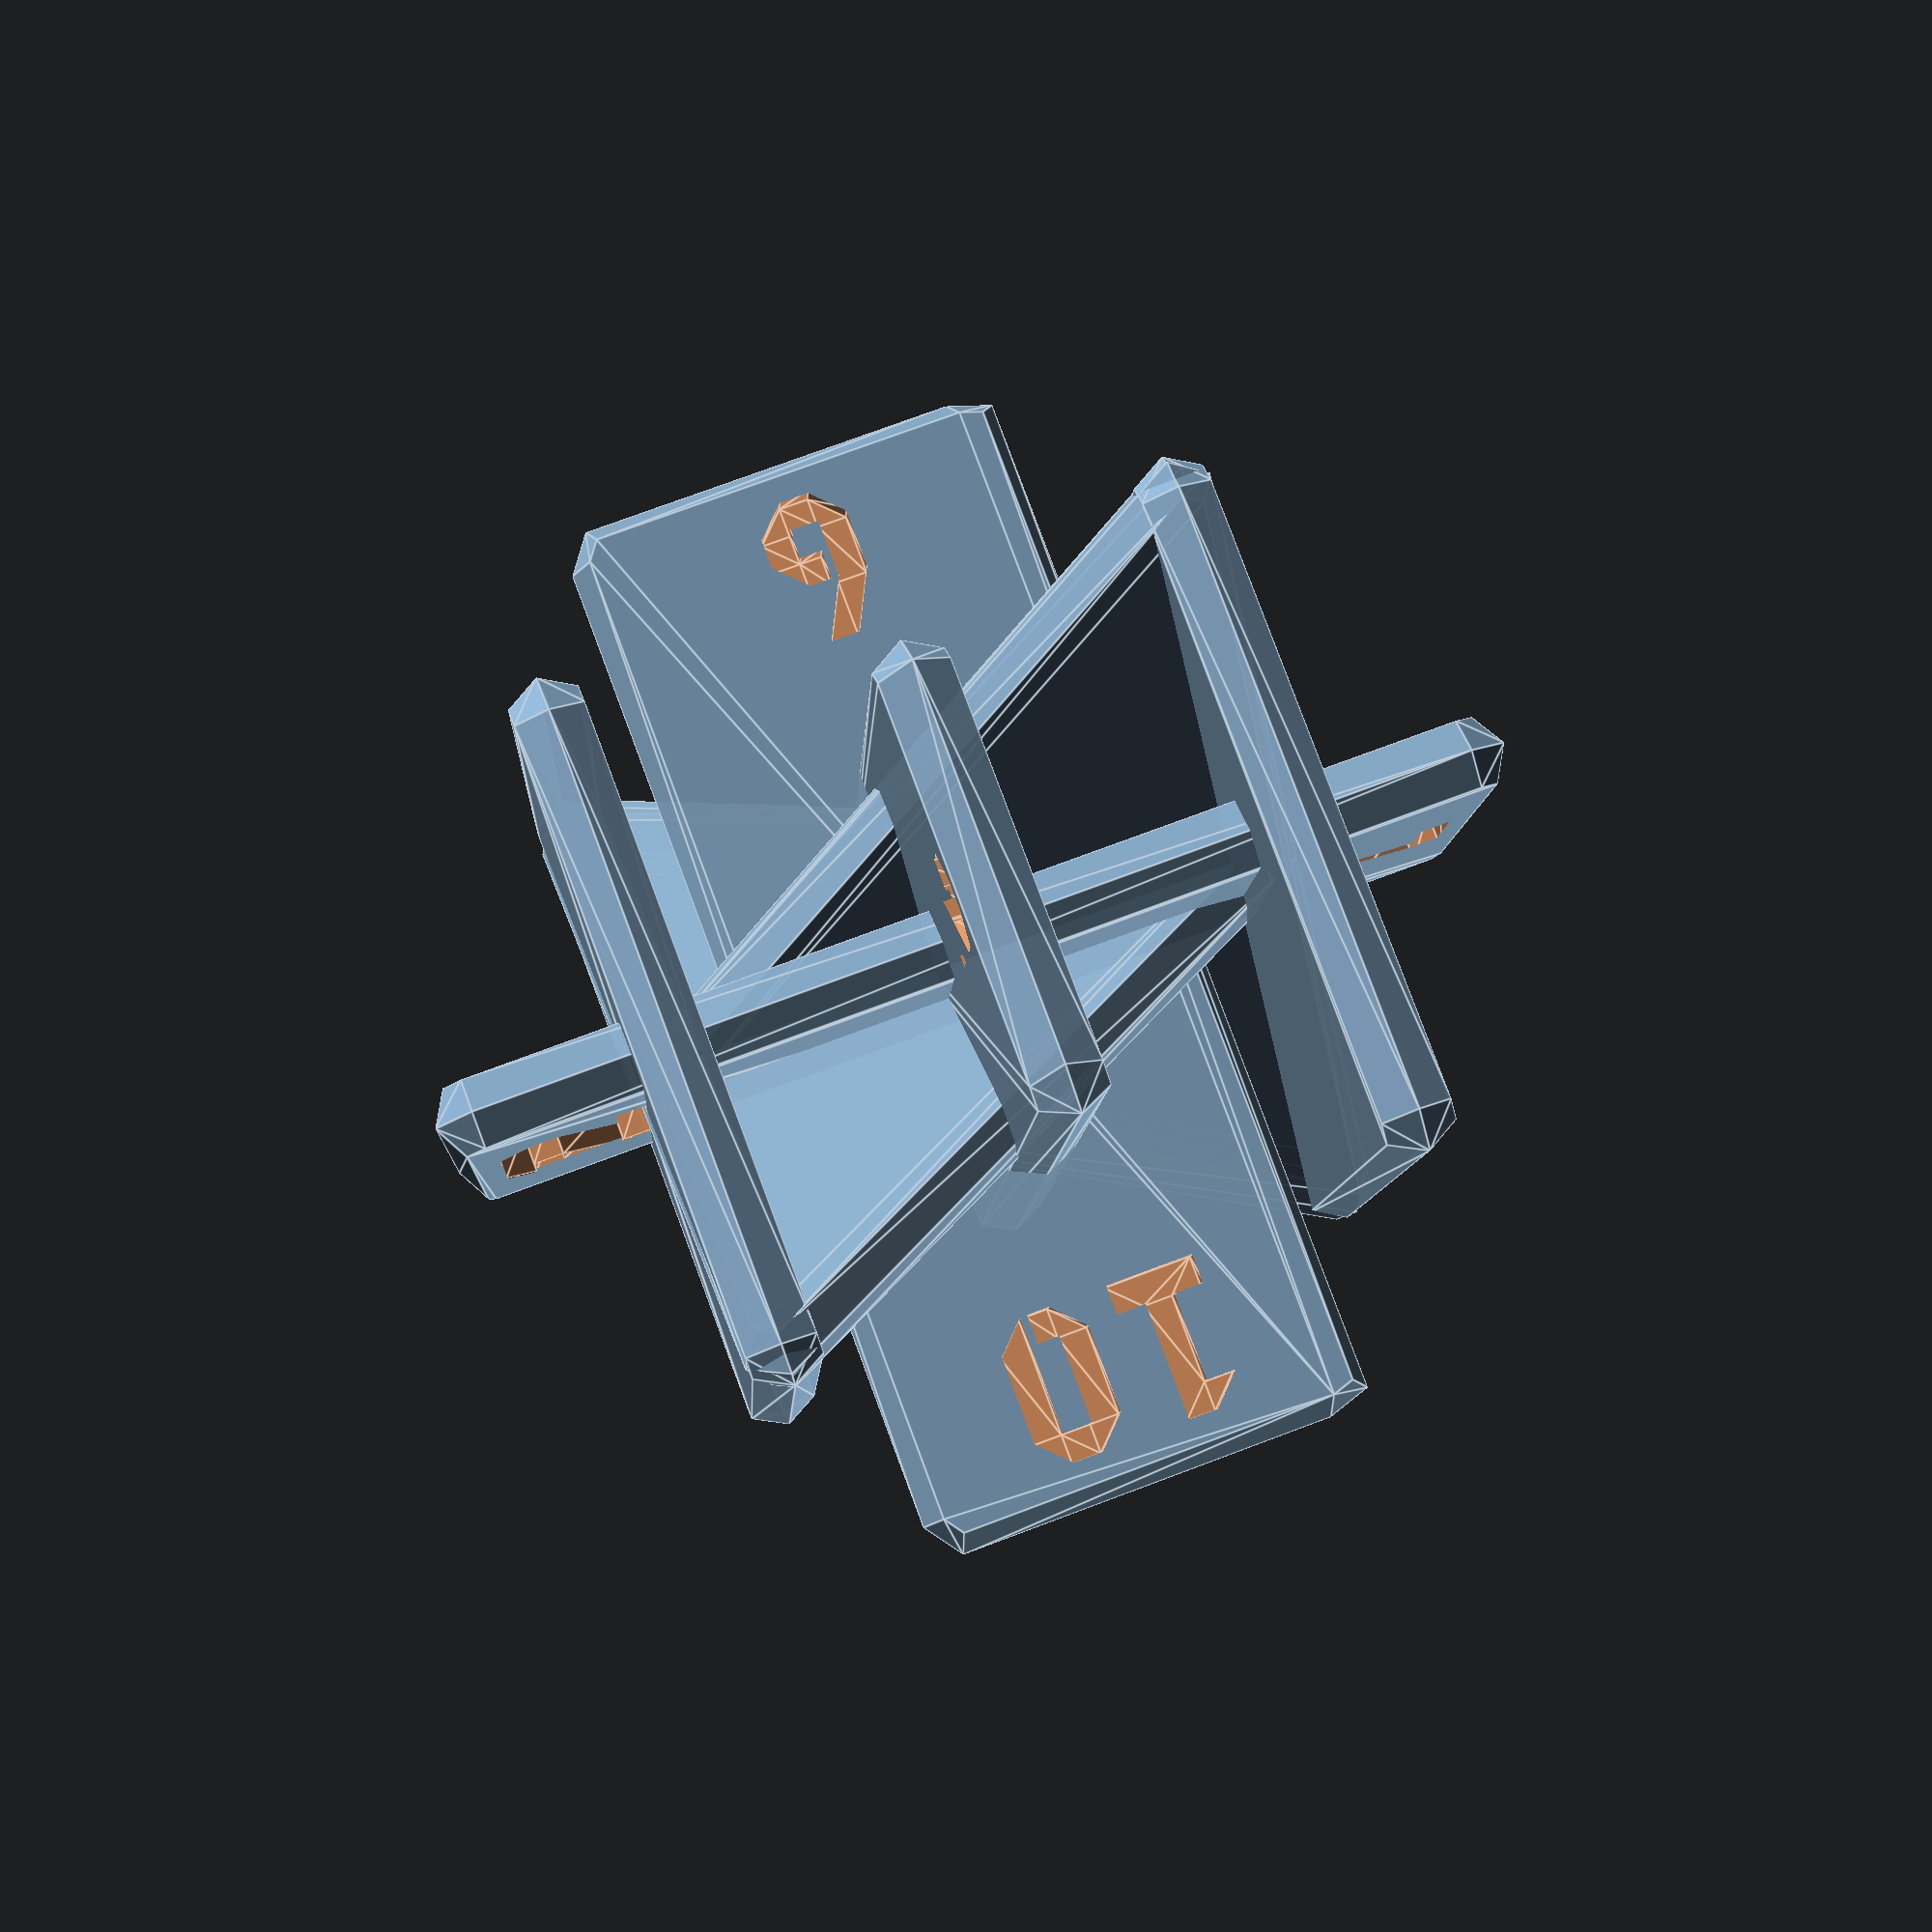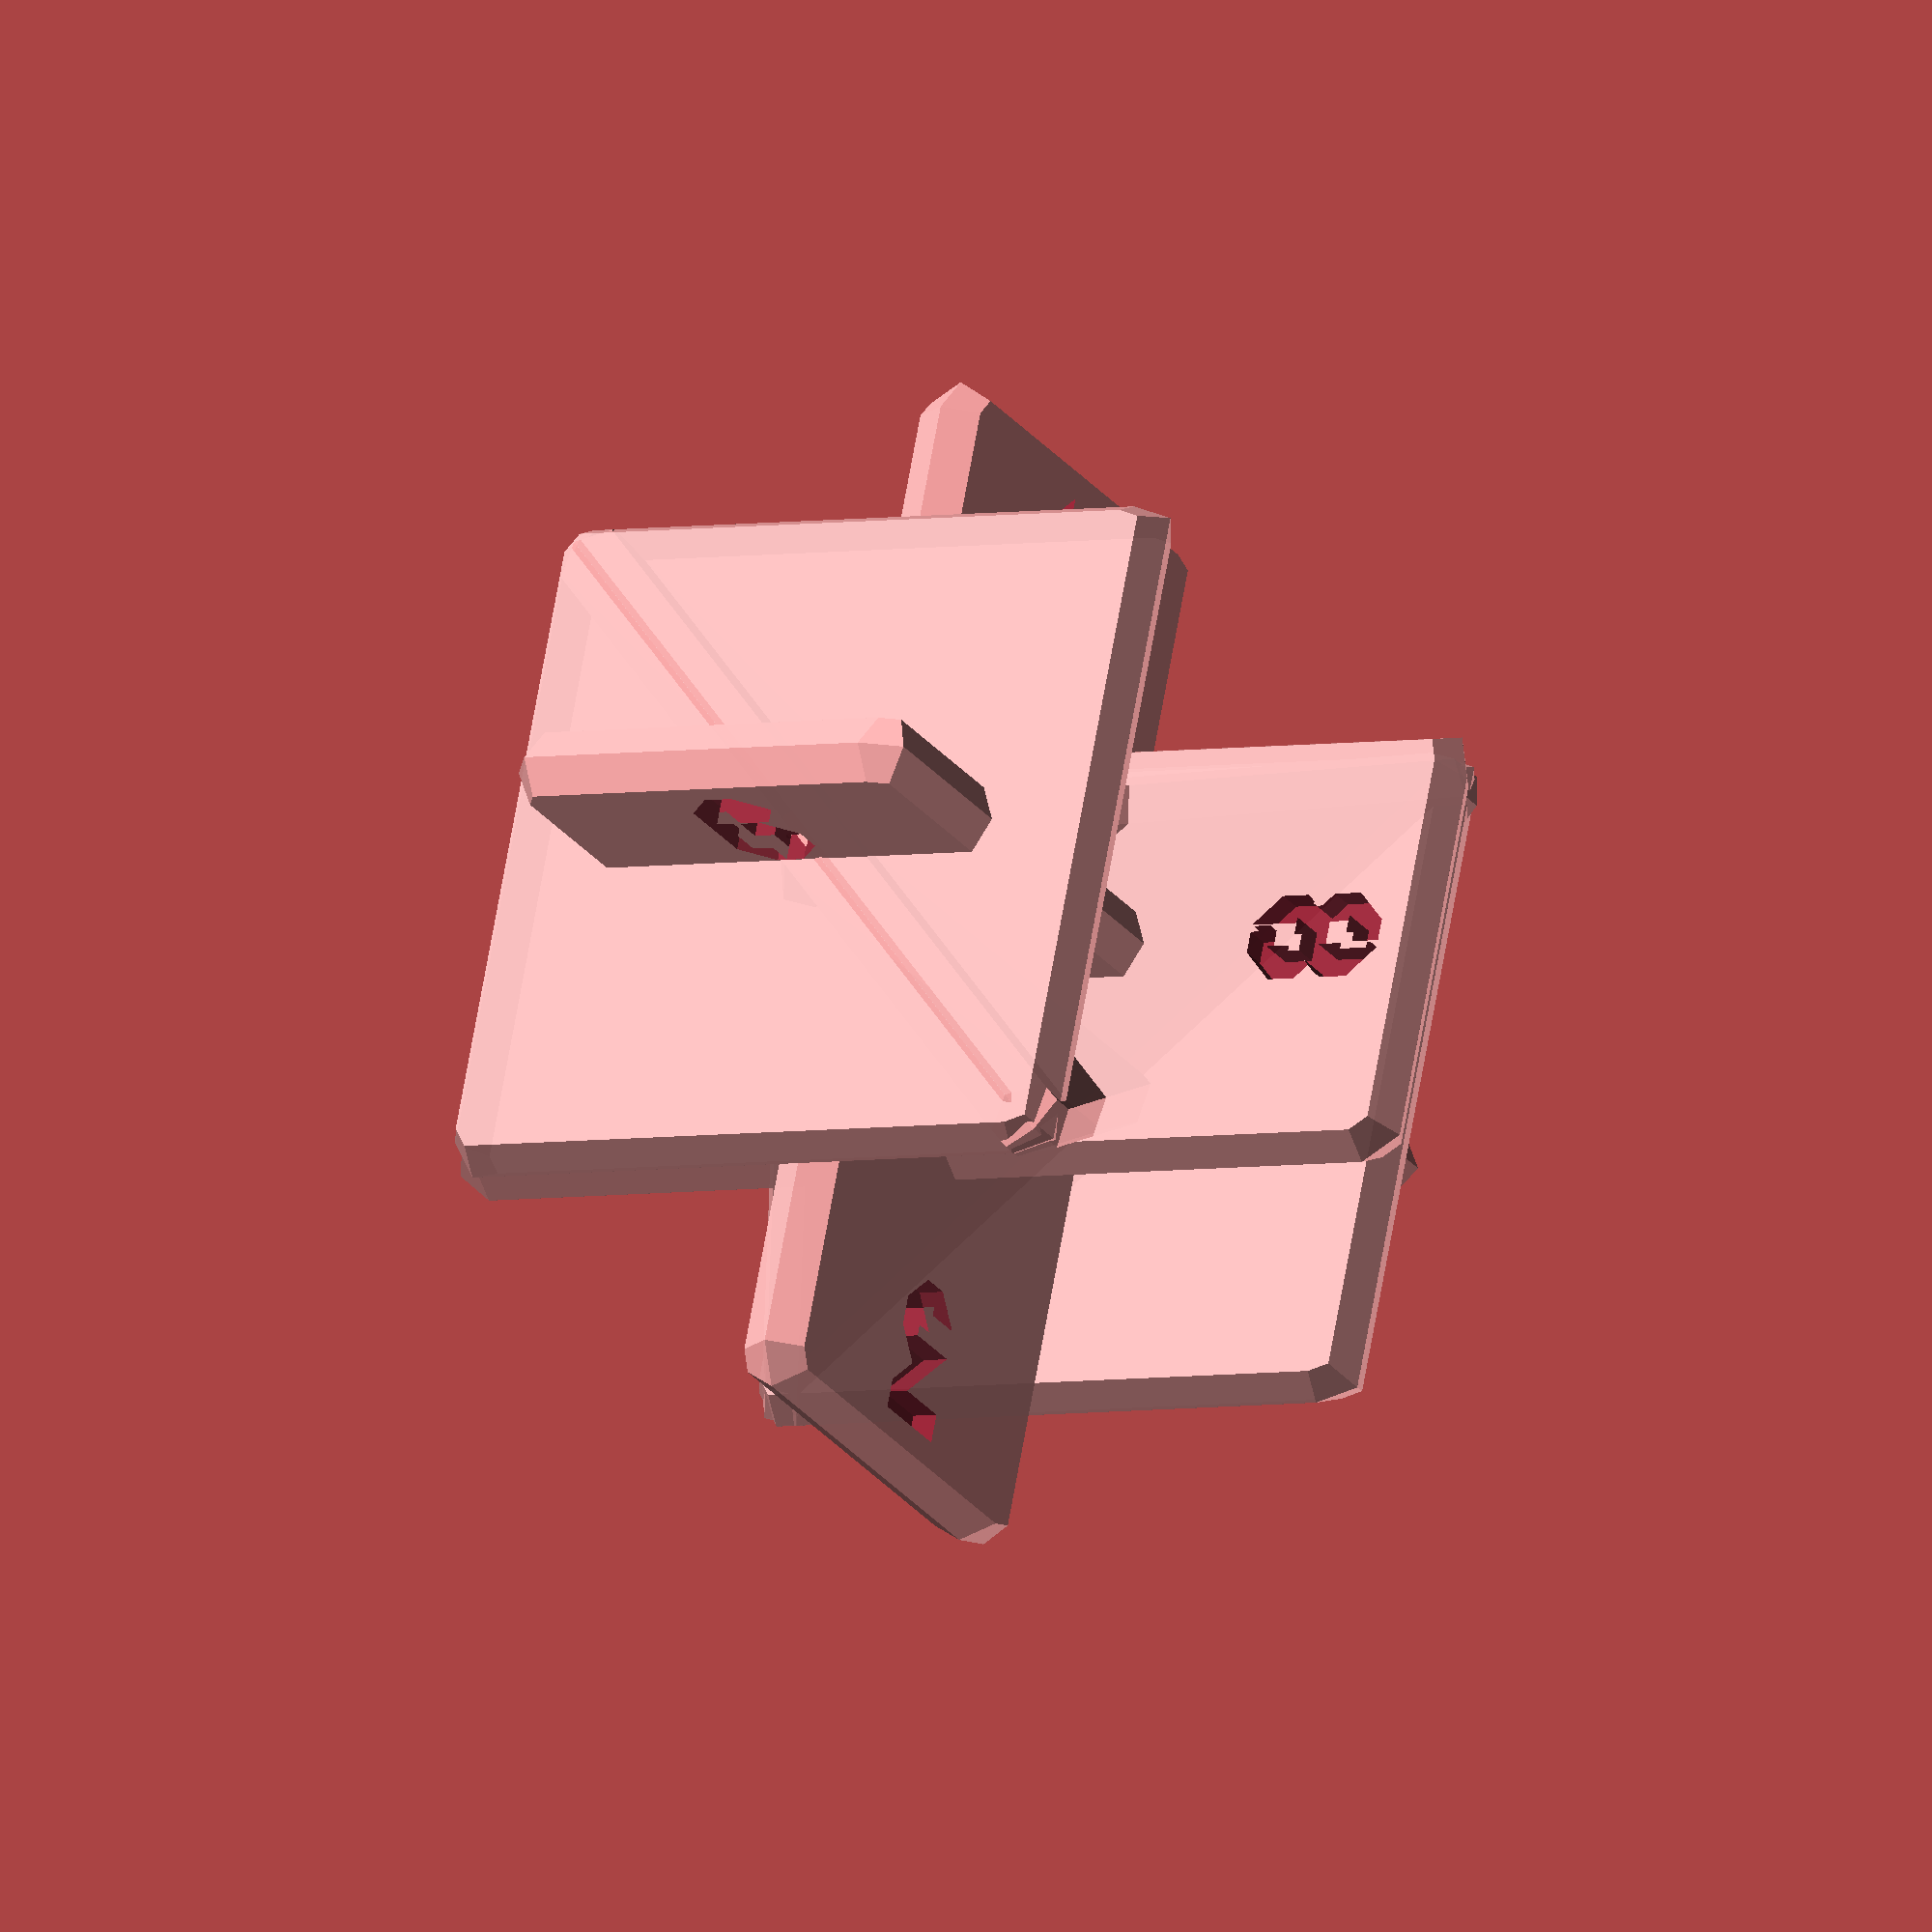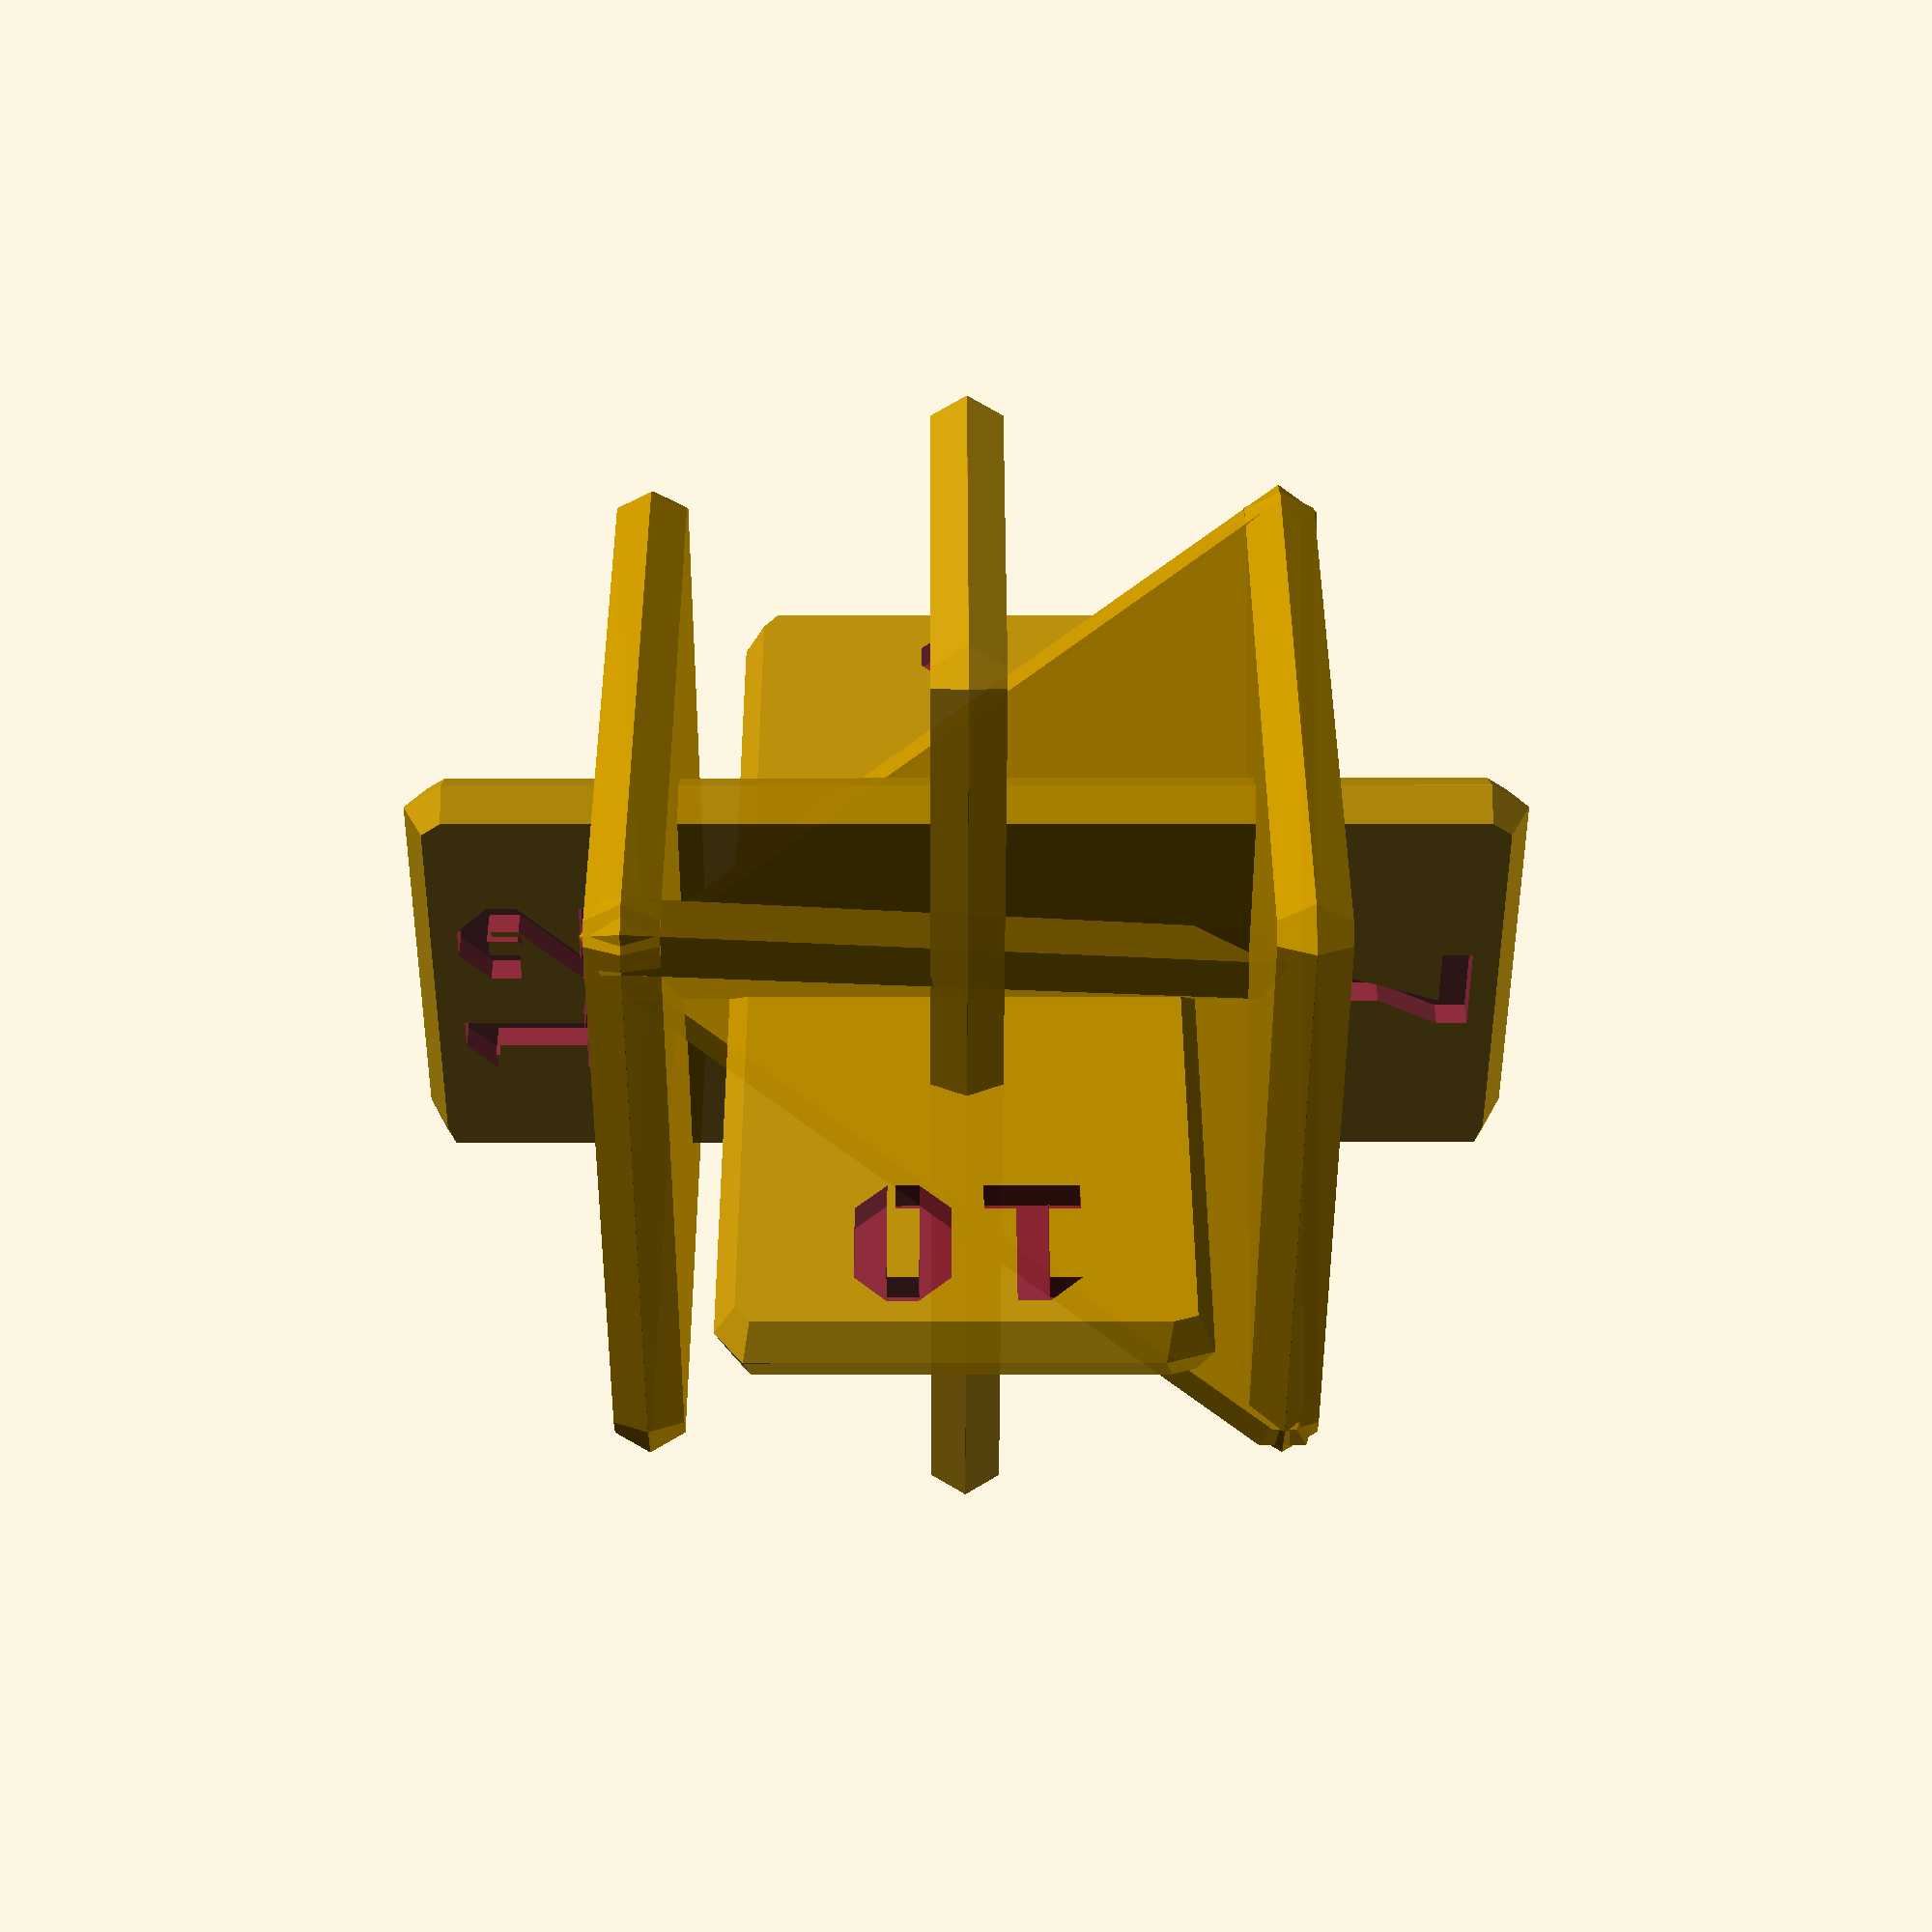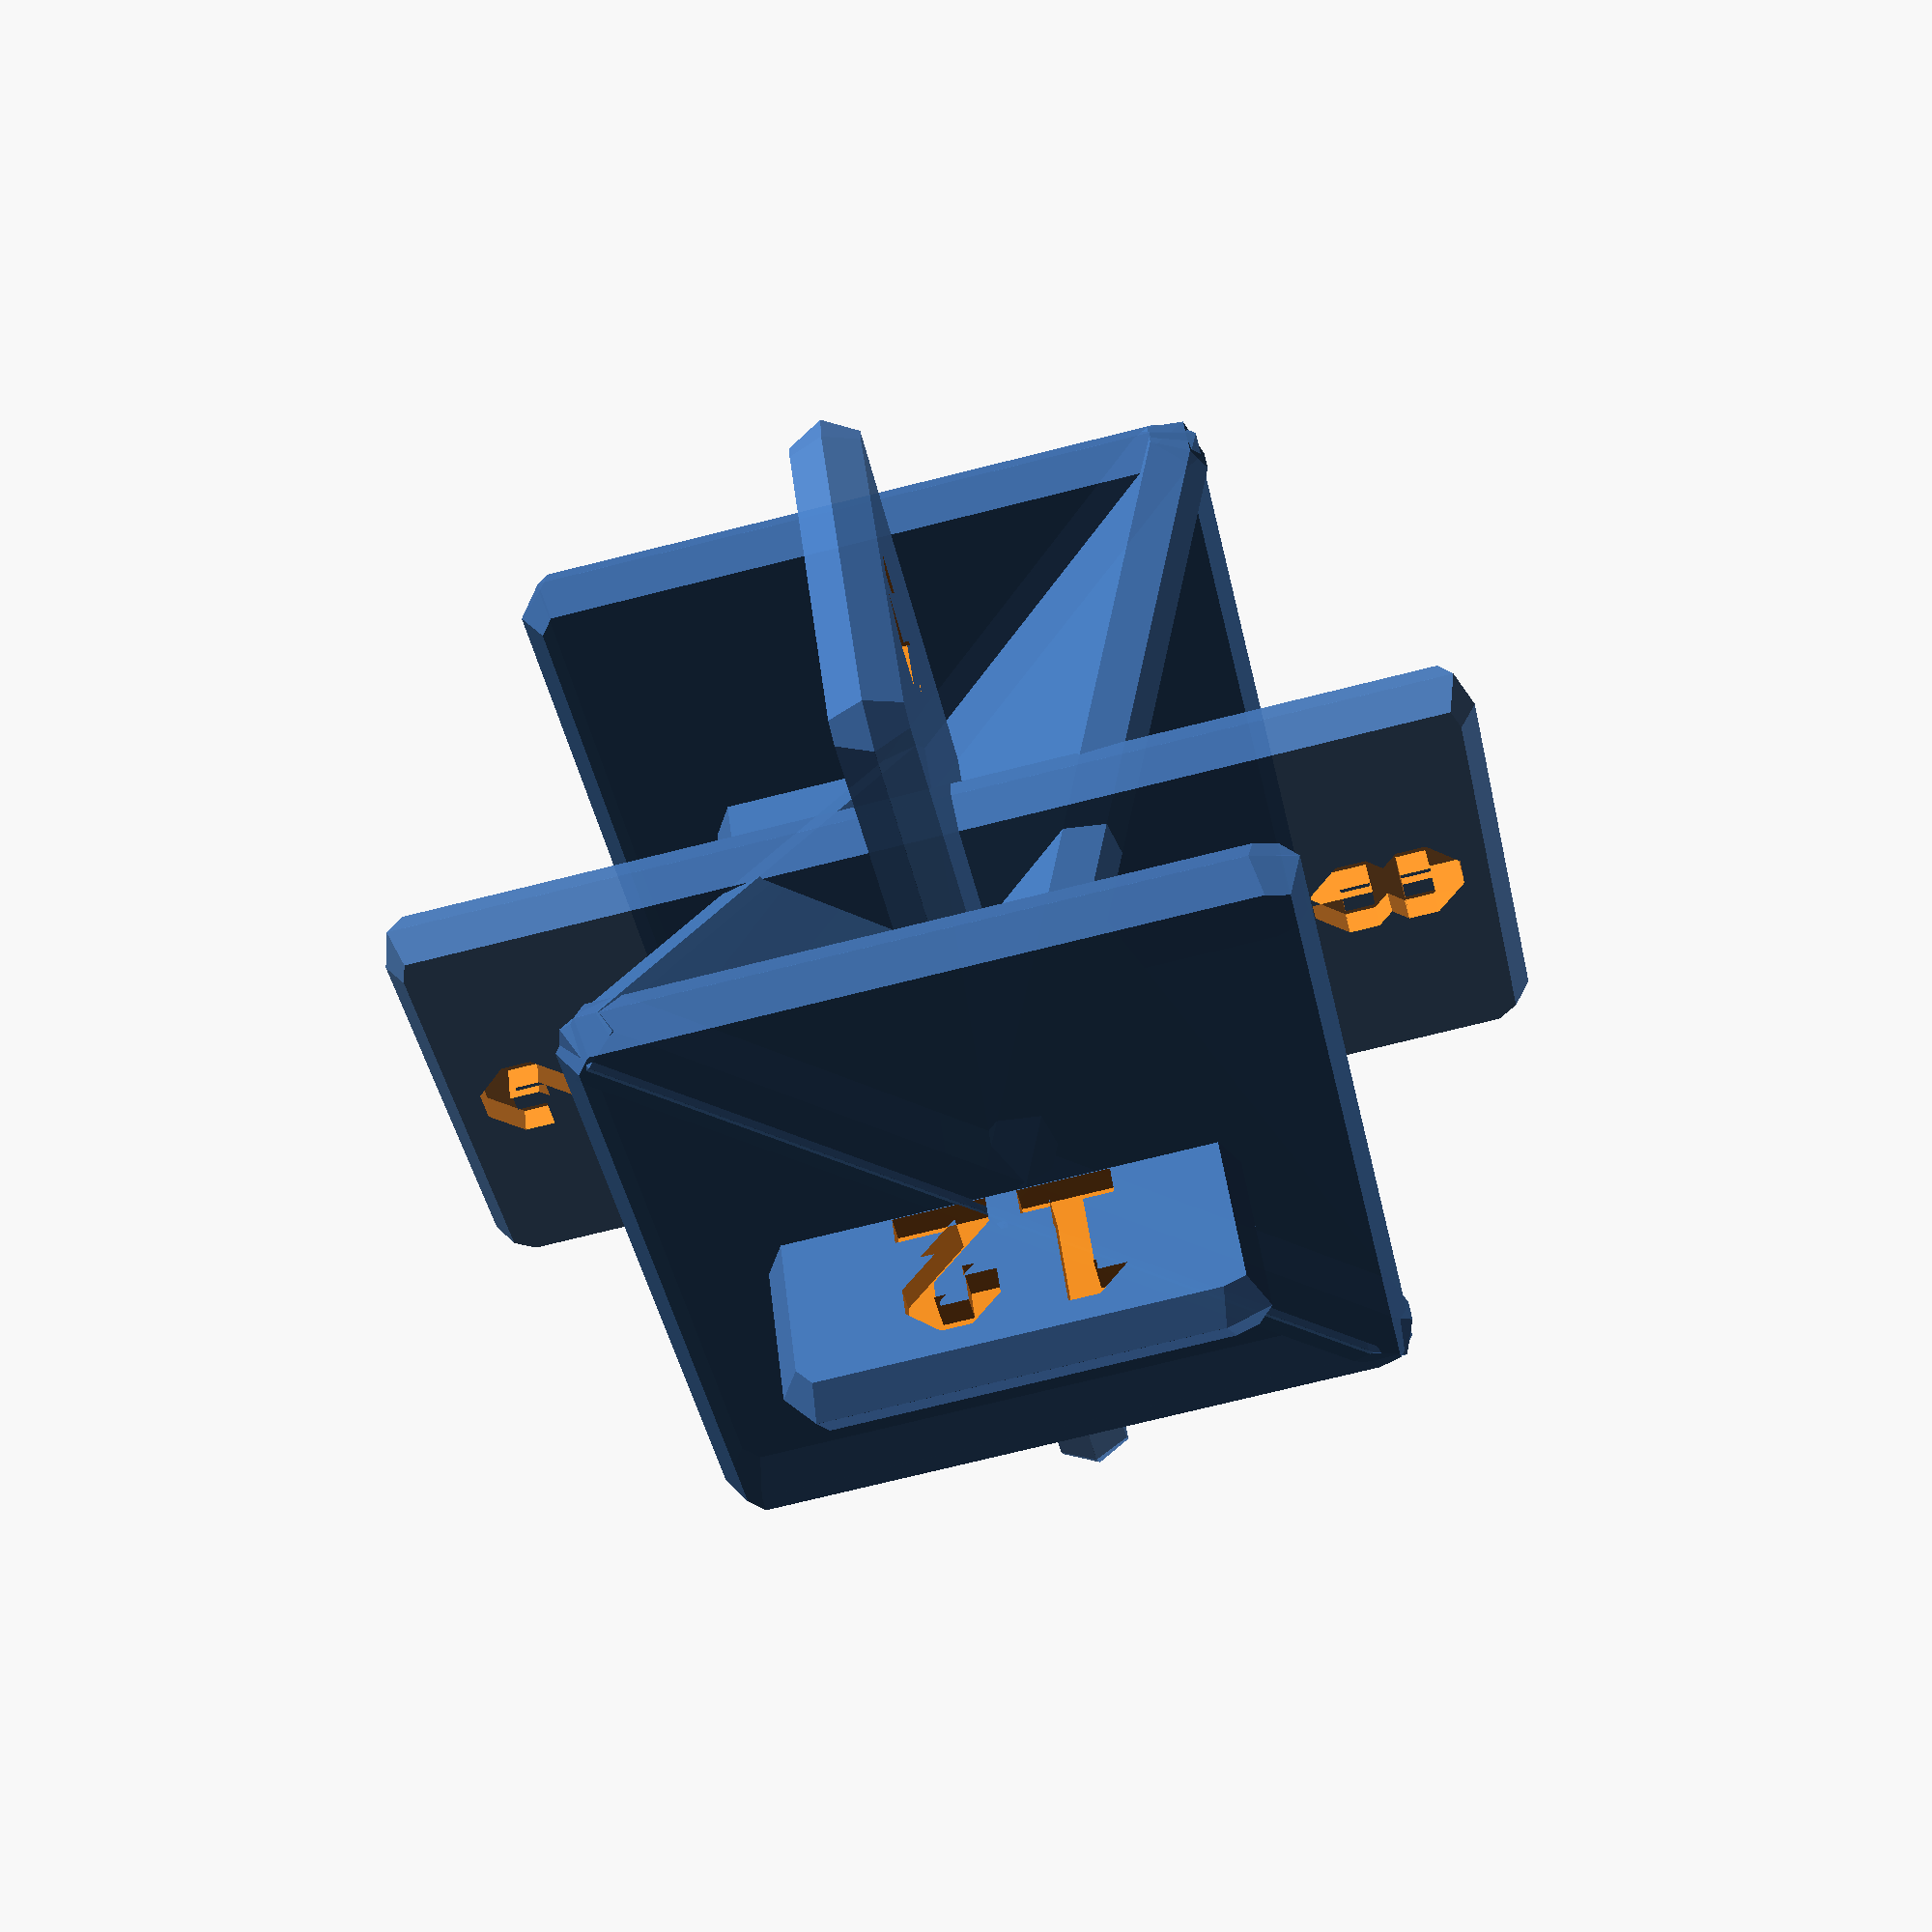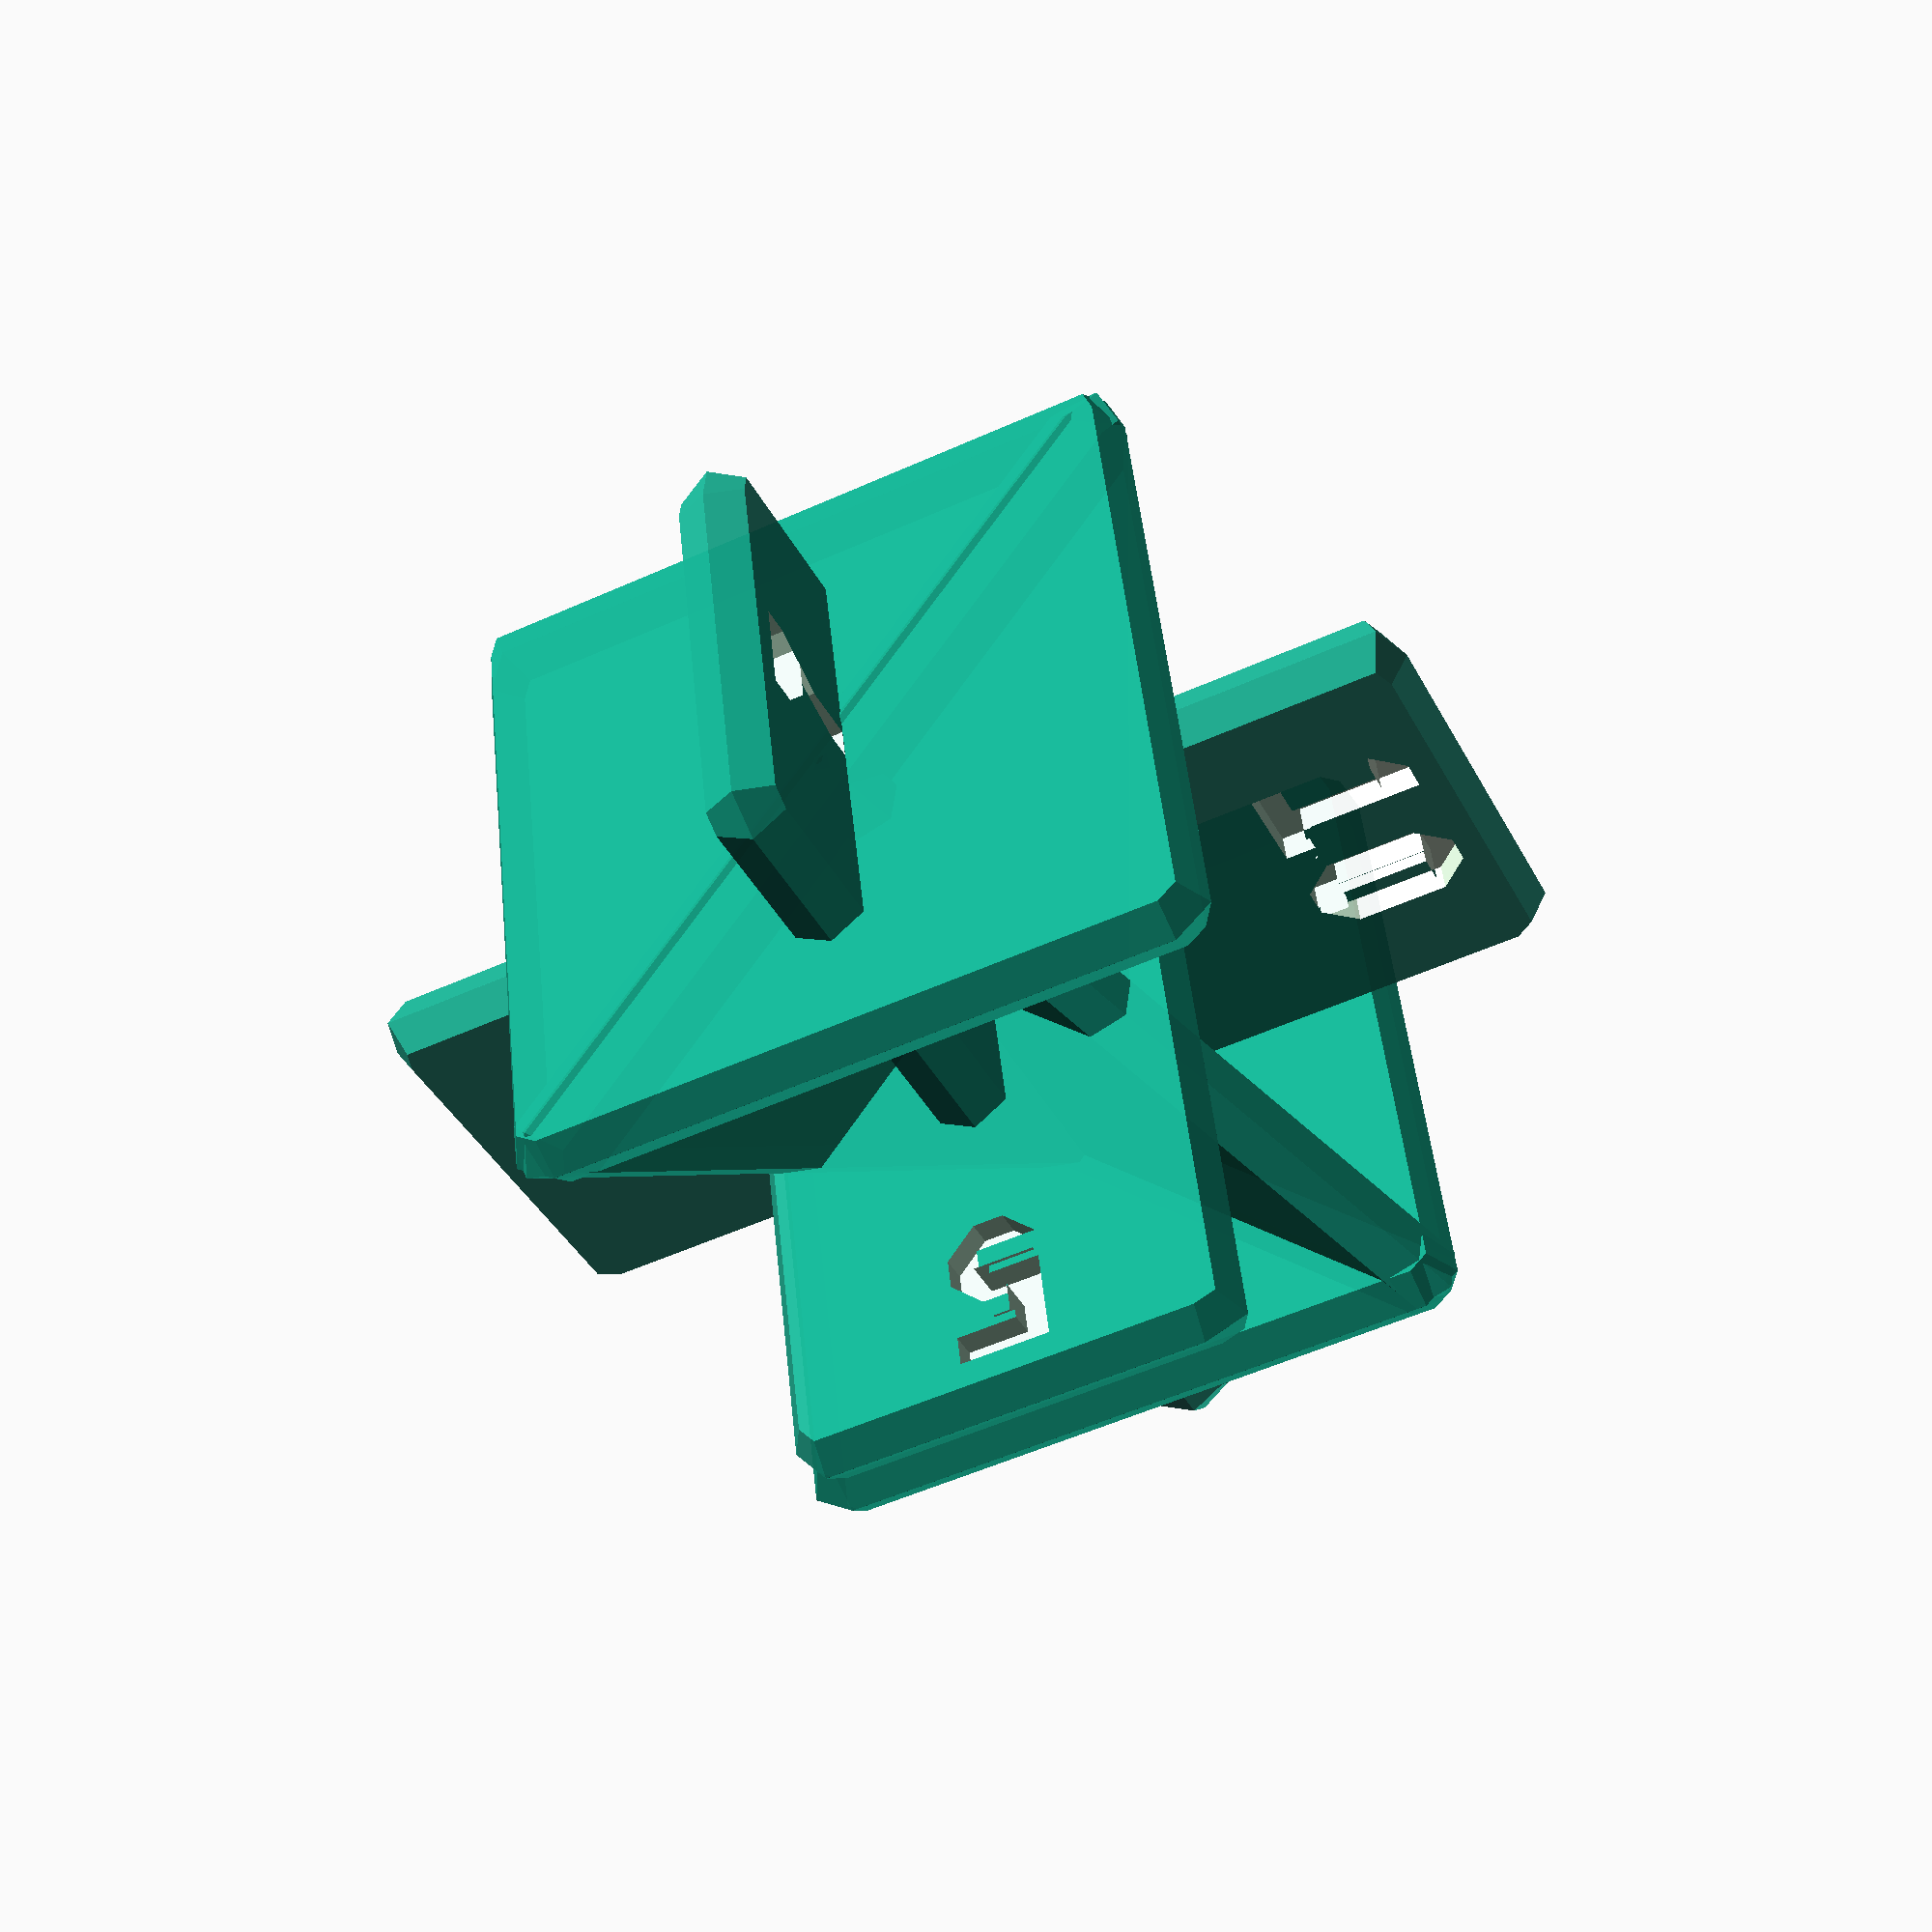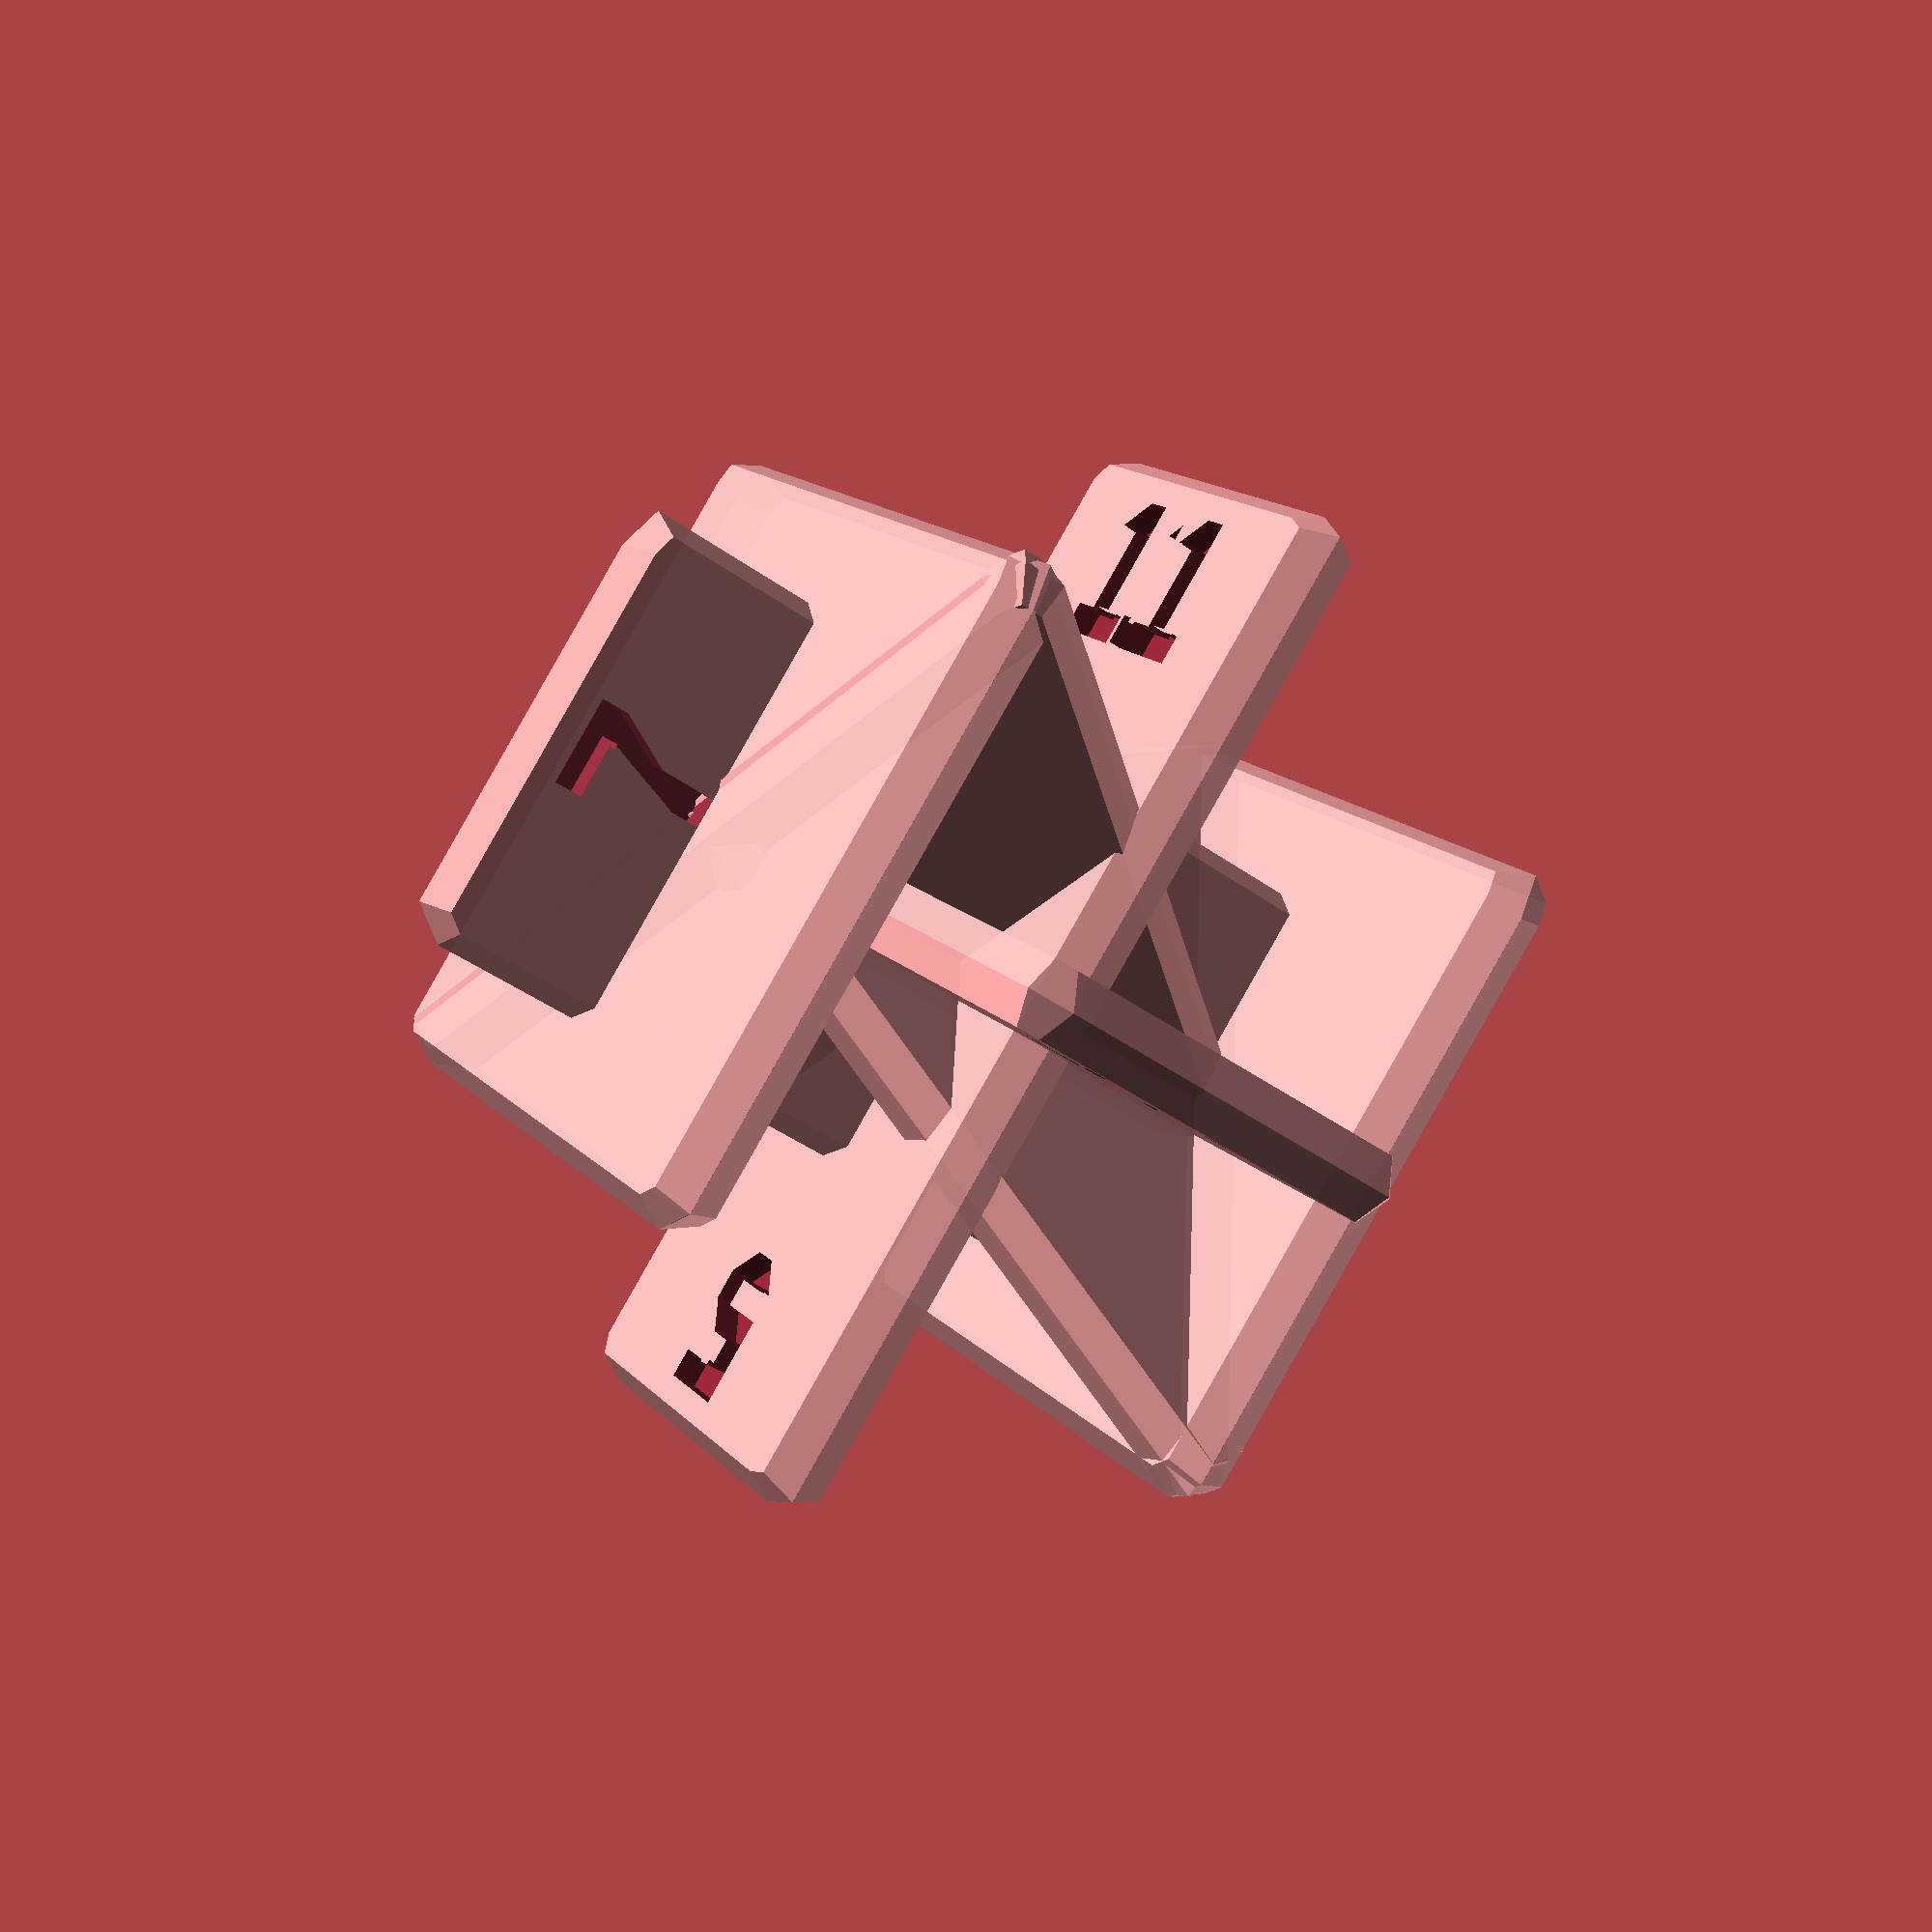
<openscad>
diameter = 25*sqrt(3);
plane_thickness = diameter/27;
halfplane_emboss = plane_thickness / 5;
center_emboss = plane_thickness * 4/7;

module plane(){
	minkowski(){
 		linear_extrude(height=plane_thickness /300, center=true){
			child(0);
		}
		sphere(plane_thickness, $fn = 5);
	}
}

module halfplane(){
        translate([0,0,halfplane_emboss]){
	    linear_extrude(height=plane_thickness, center=false){
		child(0);
	    }
	}
}




module place(dir, dist=9/28){
f = diameter/36;
echo(dir);
	rotate(dir){
	translate([0,diameter*dist,0]){
	halfplane(){
	scale([f,f,f]){
		translate([-1.5,0,0]){
			child(0);
		}
	}
	}
	}
	}
}

module tet_tri() {
	plane(){
		polygon(points=[
			[diameter * .5 * sqrt(2)/sqrt(3), diameter * .5 / sqrt(3)],
			[diameter * -.5 * sqrt(2)/sqrt(3), diameter * .5 / sqrt(3)],
			[0, diameter * -.5 / sqrt(3)]
		]);
	}
}

module hex_squ(){
	plane(){
		square([diameter / sqrt(3) ,diameter / sqrt(3)], center=true);
	}

}

module dod_rec(){
	plane(){
		square([diameter * side, diameter * side * phi * phi], center=true);
	}
}

one = [
	[0,0],[0,1],[1,1],[1,4],[0,4],[1,5],[2,5],[2,1],[3,1],[3,0]
];
two = [
	[0,0],[0,1],[2,3],[2,4],[1,4],[1,3],[0,3],[0,4],[1,5],[2,5],[3,4],[3,3],[1,1],[3,1],[3,0]
];
three = [
	[0,1],[2,1],[2,2],[0,2],[2,4],[0,4],[0,5],[3,5],[3,4],[2,3],[3,2],[3,1],[2,0],[1,0]
];
four = [
	[3,0],[2,0],[2,2],[0,2],[0,4],[1,5],[1,3],[2,3],[2,5],[3,5]
];
five = [
	[0,1],[2,1],[2,2],[0,2],[0,4],[0,5],[3,5],[3,4],[1,4],[1,3],[2,3],[3,2],[3,1],[2,0],[1,0]
];
six = [
	[0,1],[0,4,],[1,5,],[2,5,],[3,4],[1,4],[1,1],[2,1],[2,2],[1.25,2],[1.25,3],[2,3],[3,2],[3,1],[2,0],[1,0]
];
seven = [
	[1,0],[1,1],[2,4],[0,4],[0,5],[3,5],[3,4],[2,2],[2,0]
];
eight = [
	[0,1],[0,2],[.5,2.5],[0,3],[0,4],[1,5],[1.75,5],[1.75,4],[1,4],[1,3],[2,3],[2,5],[3,4],[3,3],[2.5,2.5],[3,2],[3,1],[2,0],[1.25,0],[1.25,1],[2,1],[2,2],[1,2],[1,0]
];
nine = [
	[1,0],[2,2],[2,4],[1,4],[1,3],[1.75,3],[1.75,2],[1,2],[0,3],[0,4],[1,5],[2,5],[3,4],[3,2],[2,0]
];

zero = [
	[0,1],[0,4],[1,5],[2,5],[3,4],[3,1],[2,0],[2,4],[1,4],[1,1],[1.75,1],[1.75,0],[1,0]
];


phi = (1 + sqrt(5)) / 2;
side = 1/sqrt(pow(phi,4) + 1);

color("", 0.95){
	rotate([90,0,45]){
		tet_tri();
	    rotate([0,90,180]) {
			tet_tri();
		}
		translate([0,diameter/(2*sqrt(3)),0]){
			rotate([90,45,0]){
		   		hex_squ();
			}
		}
		translate([0,-diameter/(2*sqrt(3)),0]){
			rotate([90,45,0]){
		   		hex_squ();
			}
		}
	}
	difference(){
		dod_rec();
		place([0,0,0]){ polygon(five);} 
		place([0,180,0]){ polygon(two);} 
		place([180,0,0]){ polygon(eight);} 
		place([180,180,0]){ 
			union() {
				translate([-2,0,0]){polygon(one);}
				translate([2,0,0]){polygon(one);}
			}
		} 
	}
	rotate([0,90,90]){ 
	difference(){
		dod_rec();
		place([180,0,0]){ polygon(three);} 
		place([180,180,0]){ polygon(nine);} 
		place([0,180,0]){ polygon(four);} 
		place([0,0,0]){ 
			union() {
				translate([-2,0,0]){polygon(one);}
				translate([2,0,0]){polygon(zero);}
			}
		} 
	}
	}
	rotate([90,0,90]){ 
	difference(){
		dod_rec();
		place([0,0,0]){ polygon(one);} 
		place([0,180,0]){ polygon(seven);} 
		place([180,0,0]){ 
			union() {
				translate([-2,0,0]){polygon(one);}
				translate([2,0,0]){polygon(two);}
			}
		} 
		place([180,180,0]){ polygon(six);} 
	}
	}
}

</openscad>
<views>
elev=285.5 azim=352.7 roll=249.4 proj=p view=edges
elev=206.9 azim=258.6 roll=331.1 proj=o view=solid
elev=175.7 azim=142.6 roll=270.3 proj=p view=wireframe
elev=316.5 azim=102.4 roll=173.4 proj=p view=solid
elev=218.7 azim=353.6 roll=155.1 proj=p view=wireframe
elev=42.5 azim=229.2 roll=49.3 proj=p view=solid
</views>
